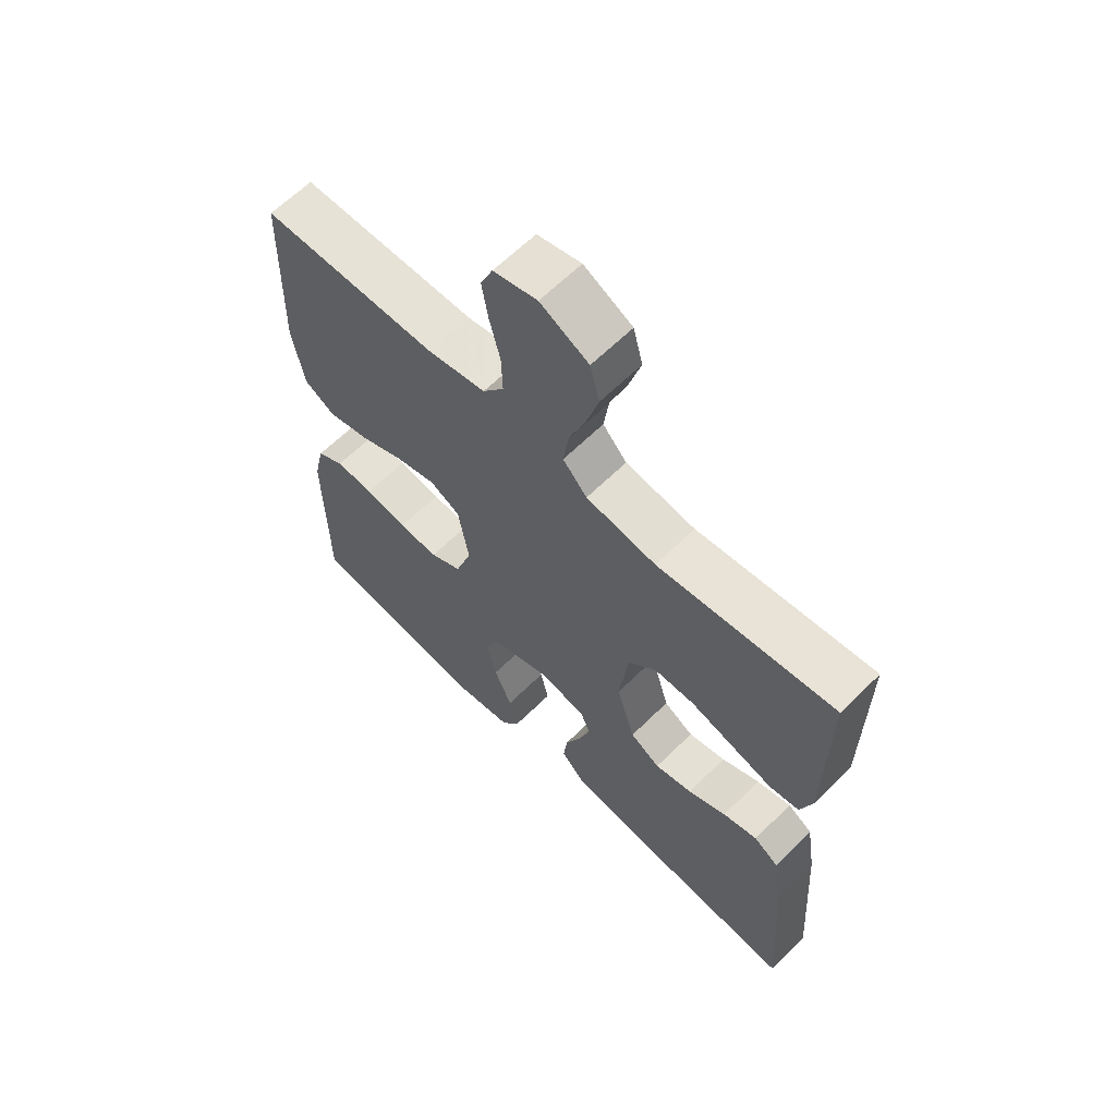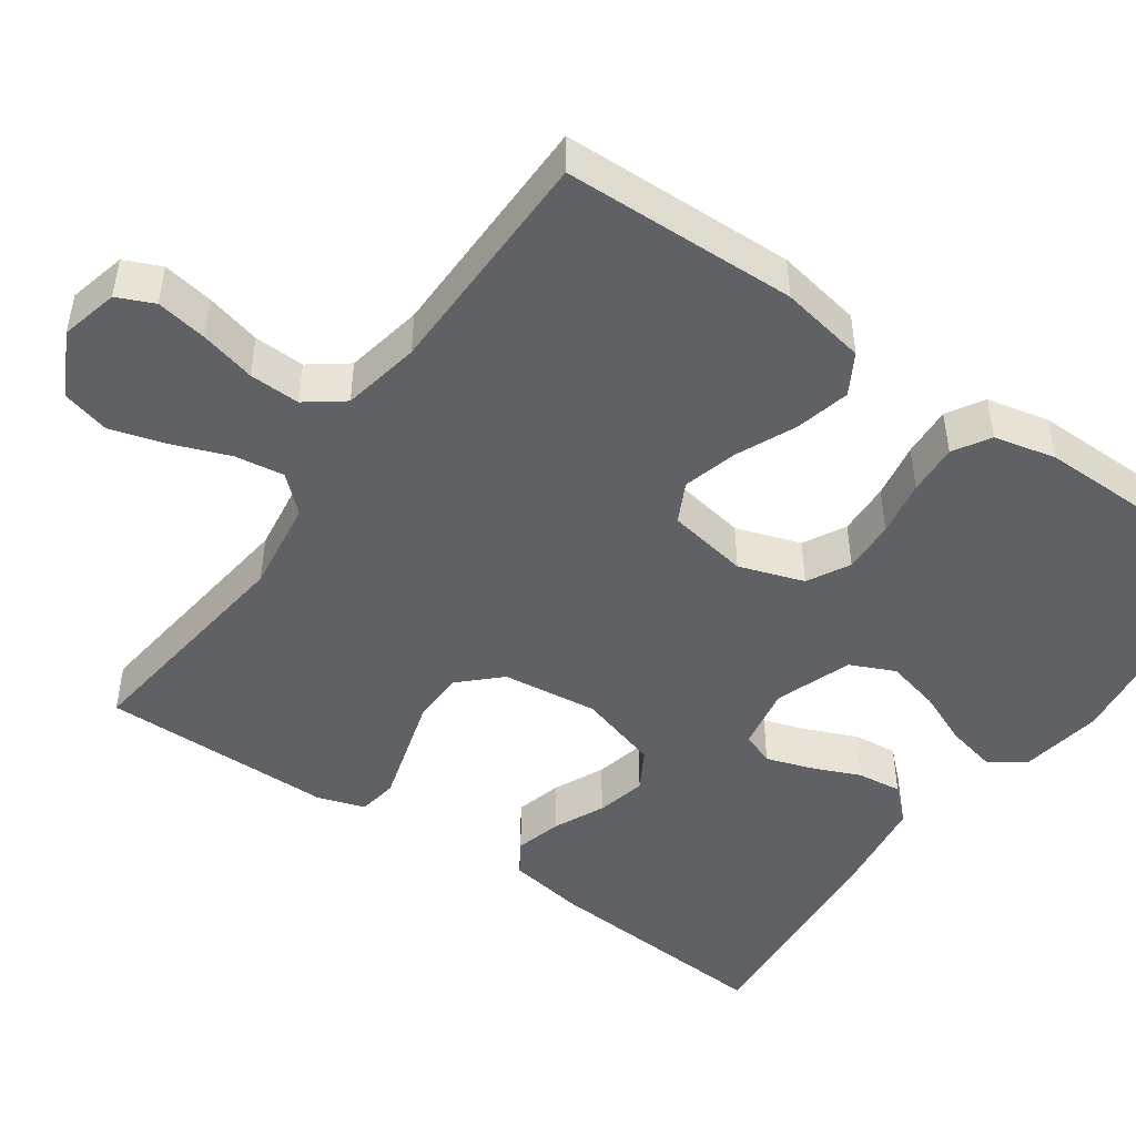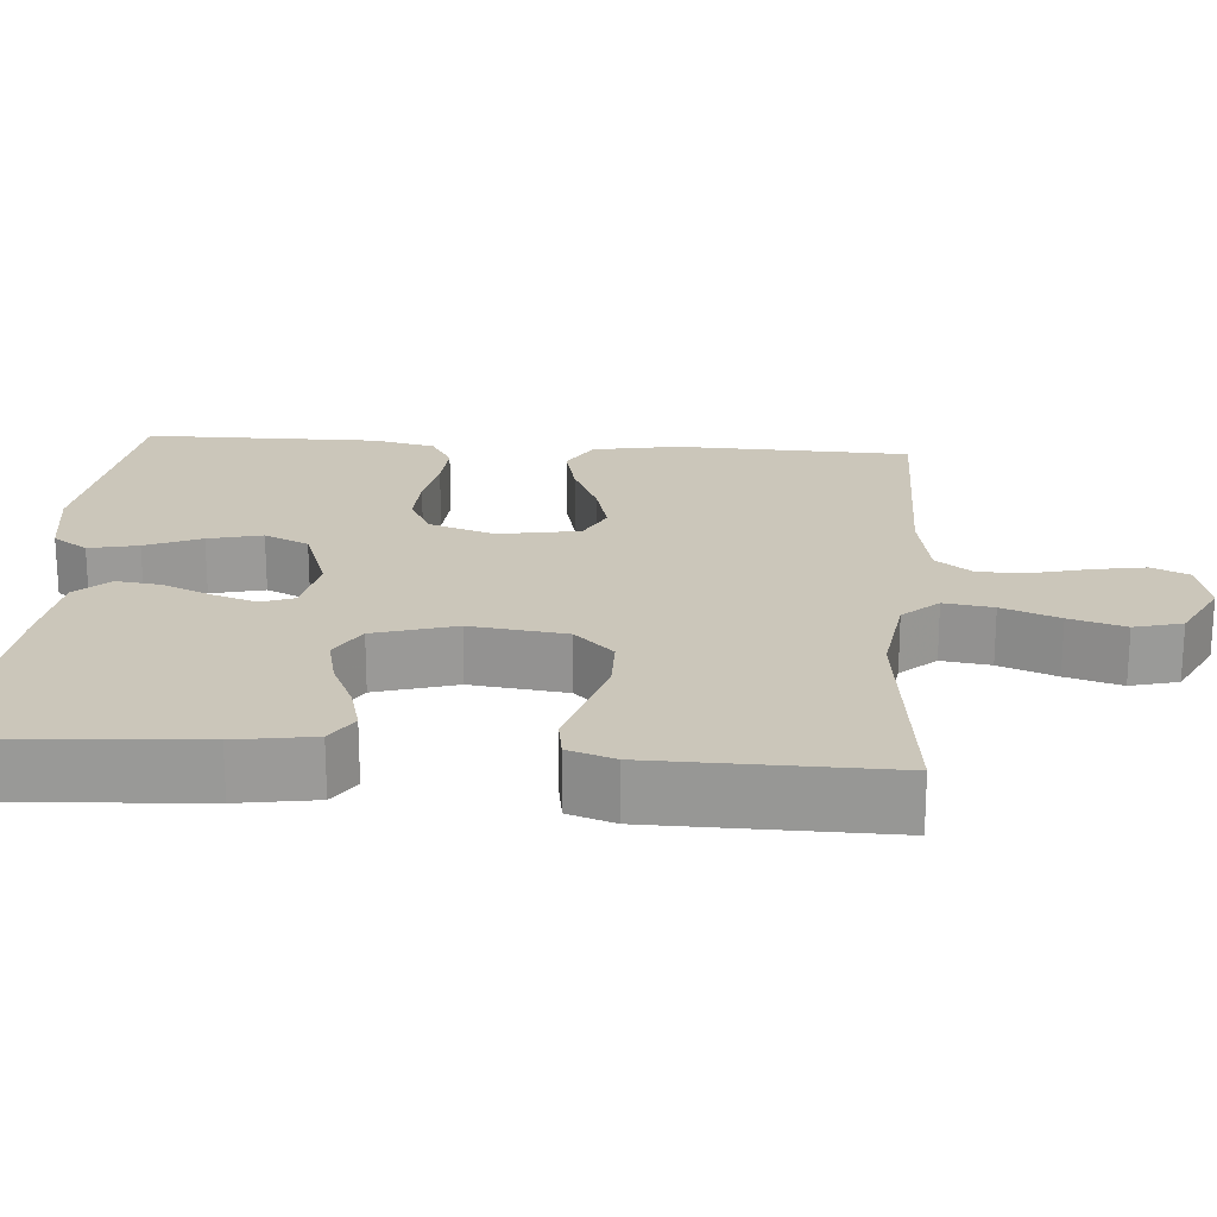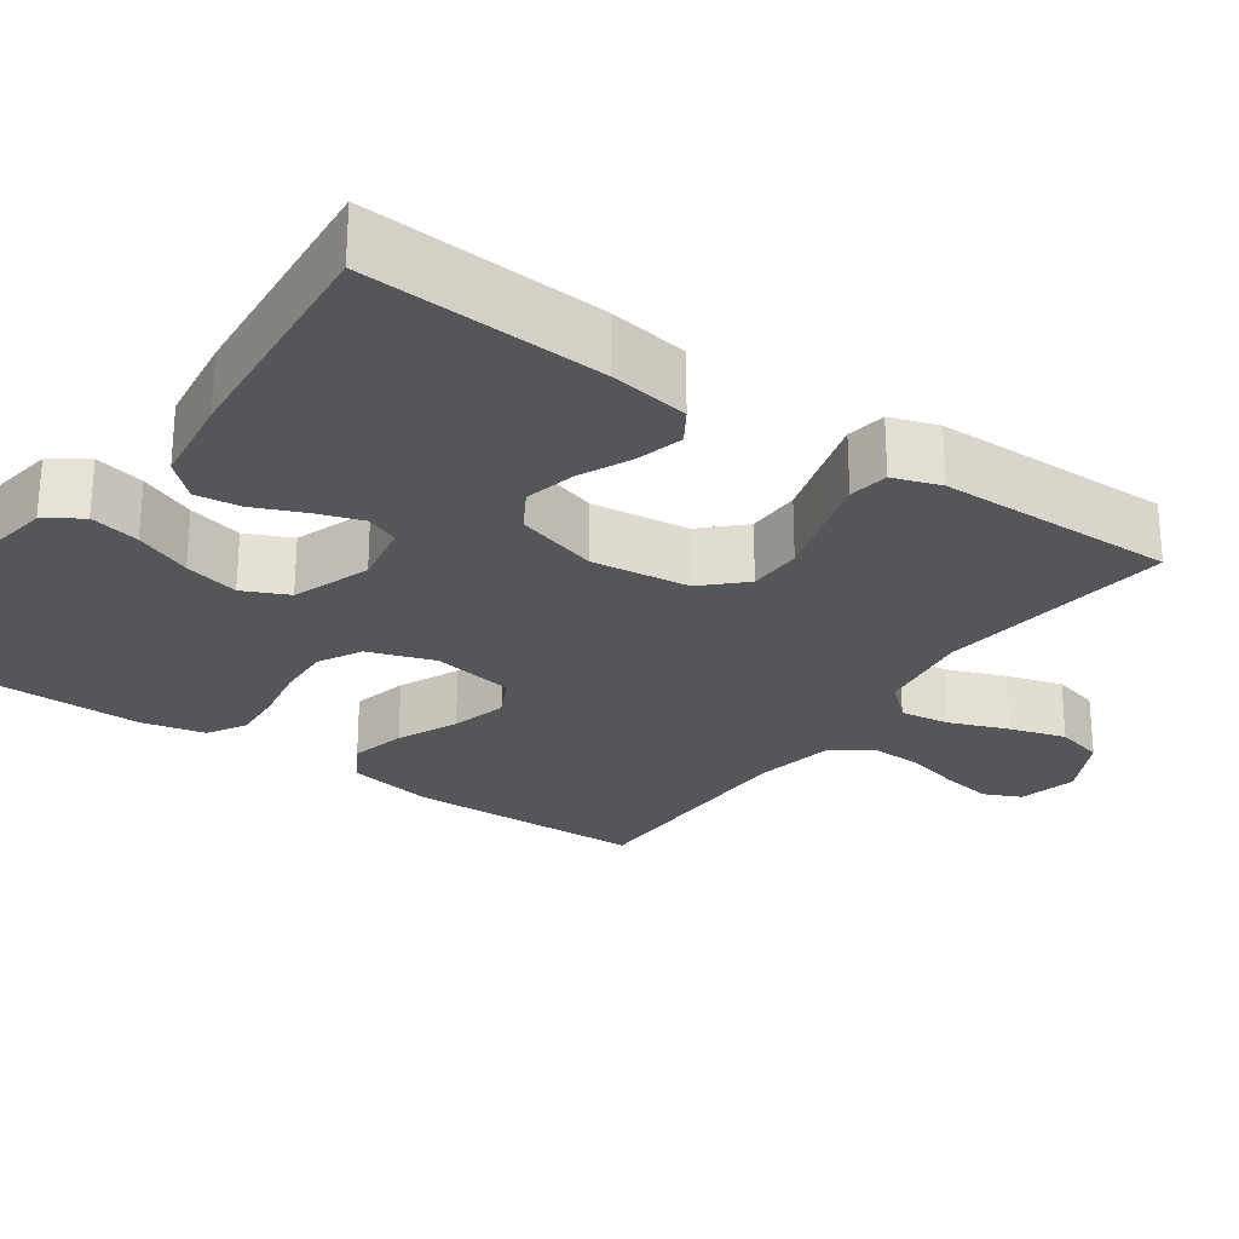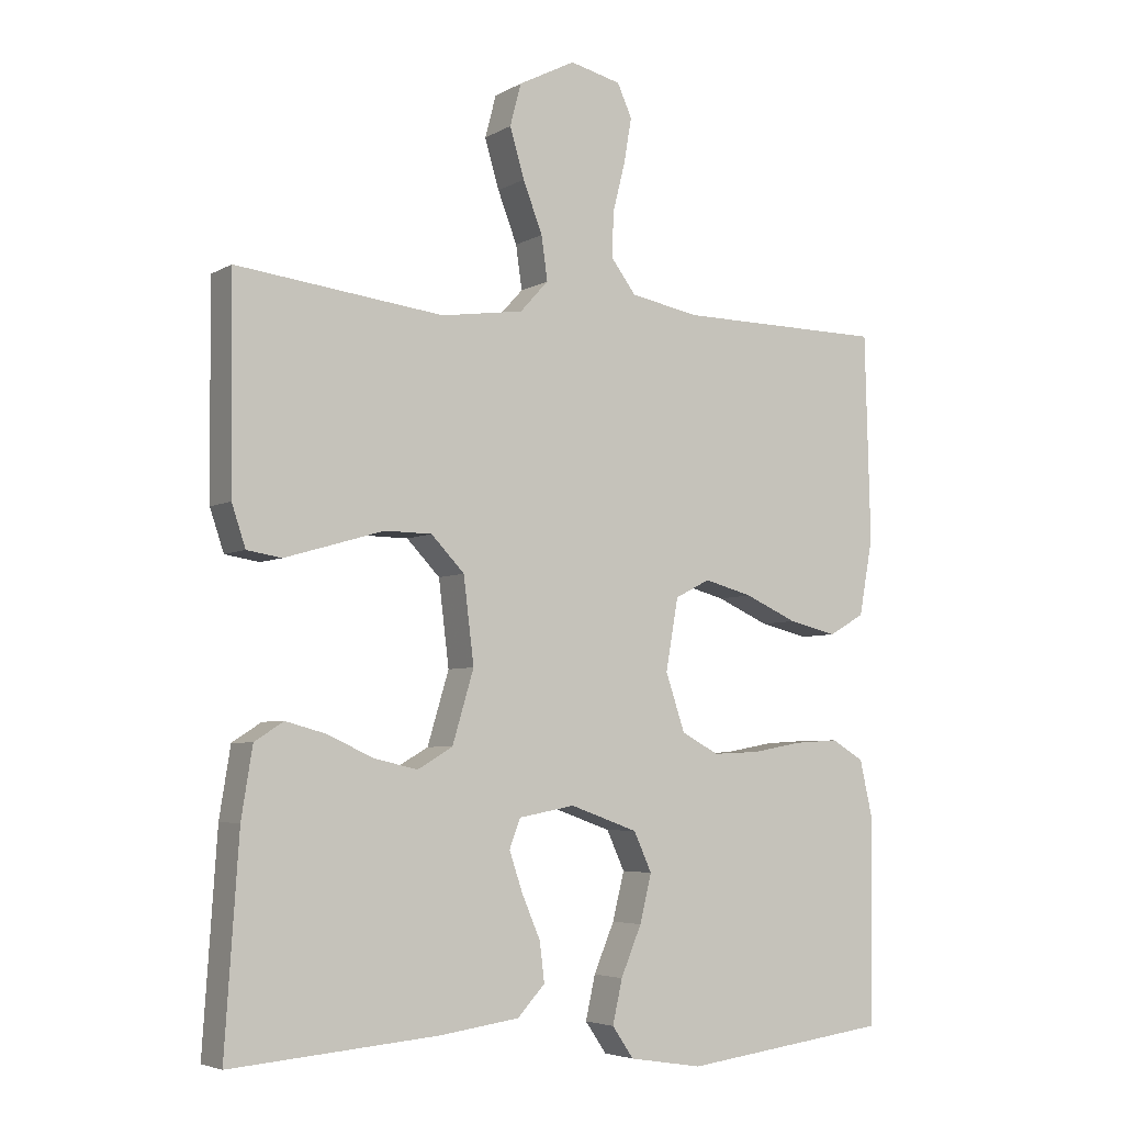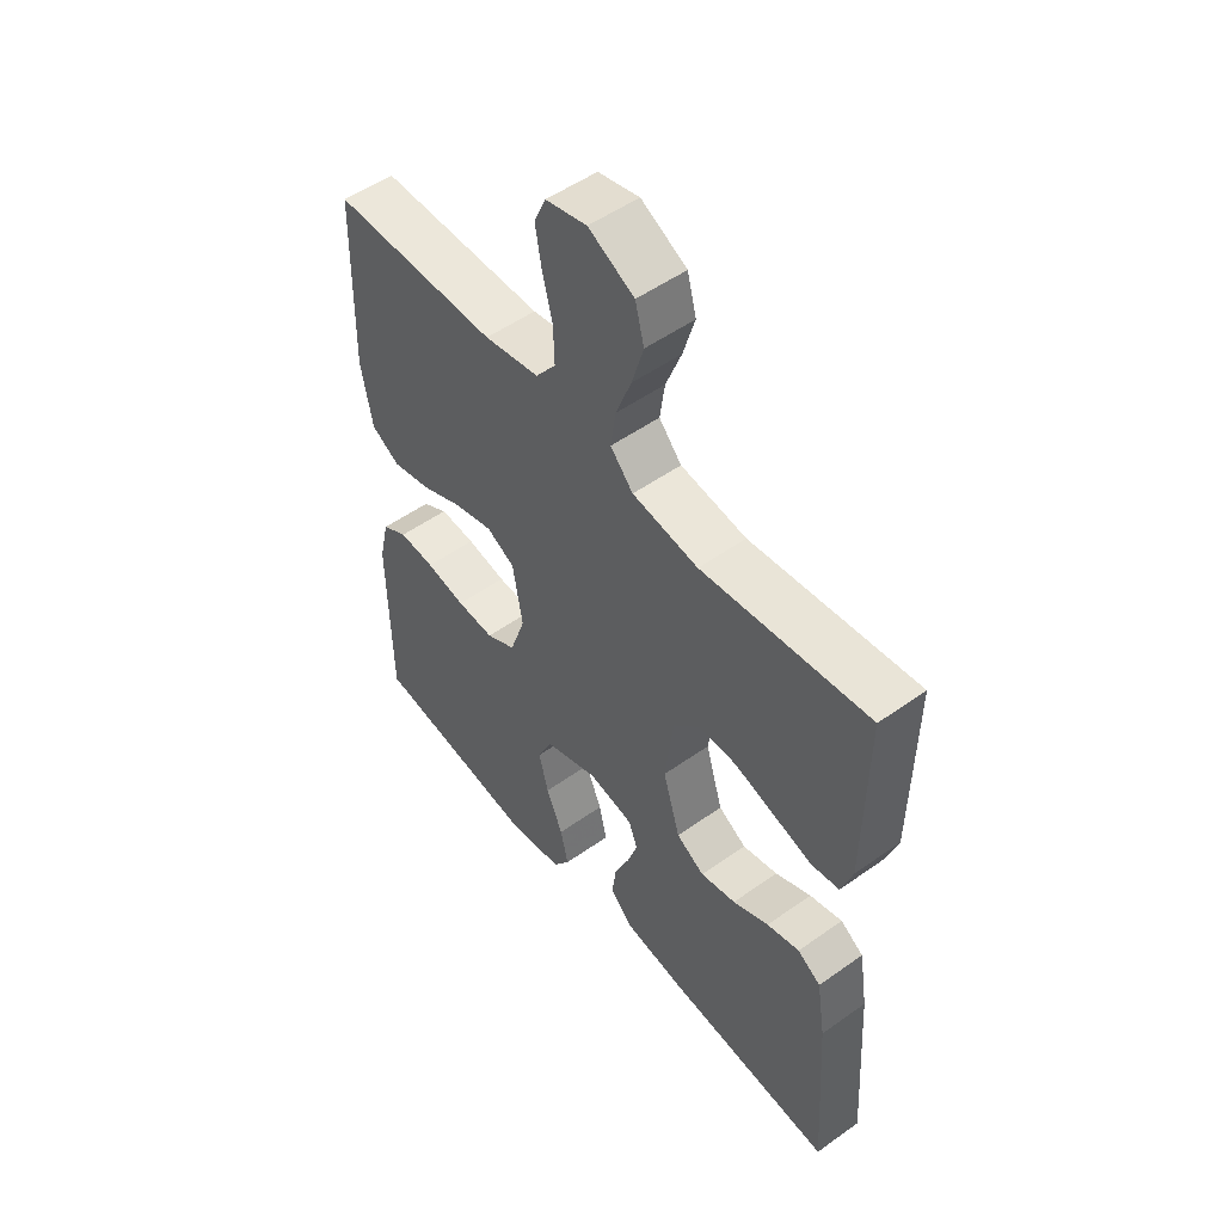
<metadata>
{"format":"obj","ext":"obj","renderer":"f3d","projection":"perspective","resolution":1024,"background":"white","views":[{"elev":63.1,"azim":-134.9,"up":"+Z"},{"elev":-47.4,"azim":54.9,"up":"+Y"},{"elev":21.1,"azim":-85.5,"up":"+Y"},{"elev":-25.9,"azim":-125.0,"up":"+Y"},{"elev":-4.9,"azim":-30.7,"up":"+Z"},{"elev":52.2,"azim":-127.5,"up":"+Z"}]}
</metadata>
<code>
v -0.5 0.07 -0.5
v -0.48 0.07 -0.2
v -0.464 0.07 -0.1
v -0.422 0.07 -0.073
v -0.363 0.07 -0.089
v -0.298 0.07 -0.119
v -0.234 0.07 -0.134
v -0.183 0.07 -0.104
v -0.152 0.07 0
v -0.167 0.07 0.123
v -0.215 0.07 0.173
v -0.283 0.07 0.174
v -0.358 0.07 0.152
v -0.427 0.07 0.132
v -0.477 0.07 0.14
v -0.497 0.07 0.2
v -0.5 0.07 0.5
v -0.2 0.07 0.464
v -0.081 0.07 0.481
v -0.04 0.07 0.526
v -0.049 0.07 0.589
v -0.077 0.07 0.662
v -0.098 0.07 0.733
v -0.082 0.07 0.794
v 0 0.07 0.836
v 0.074 0.07 0.818
v 0.095 0.07 0.771
v 0.084 0.07 0.706
v 0.066 0.07 0.635
v 0.064 0.07 0.57
v 0.1 0.07 0.522
v 0.2 0.07 0.503
v 0.5 0.07 0.5
v 0.508 0.07 0.2
v 0.488 0.07 0.09
v 0.436 0.07 0.06
v 0.366 0.07 0.077
v 0.29 0.07 0.111
v 0.22 0.07 0.13
v 0.169 0.07 0.104
v 0.151 0.07 0
v 0.179 0.07 -0.083
v 0.233 0.07 -0.112
v 0.301 0.07 -0.109
v 0.373 0.07 -0.096
v 0.438 0.07 -0.092
v 0.485 0.07 -0.12
v 0.503 0.07 -0.2
v 0.5 0.07 -0.5
v 0.2 0.07 -0.539
v 0.094 0.07 -0.522
v 0.063 0.07 -0.477
v 0.077 0.07 -0.414
v 0.107 0.07 -0.343
v 0.124 0.07 -0.274
v 0.098 0.07 -0.217
v 0 0.07 -0.182
v -0.081 0.07 -0.197
v -0.097 0.07 -0.239
v -0.078 0.07 -0.296
v -0.051 0.07 -0.359
v -0.044 0.07 -0.416
v -0.084 0.07 -0.459
v -0.2 0.07 -0.475
v -0.5 0 -0.5
v -0.48 0 -0.2
v -0.464 0 -0.1
v -0.422 0 -0.073
v -0.363 0 -0.089
v -0.298 0 -0.119
v -0.234 0 -0.134
v -0.183 0 -0.104
v -0.152 0 0
v -0.167 0 0.123
v -0.215 0 0.173
v -0.283 0 0.174
v -0.358 0 0.152
v -0.427 0 0.132
v -0.477 0 0.14
v -0.497 0 0.2
v -0.5 0 0.5
v -0.2 0 0.464
v -0.081 0 0.481
v -0.04 0 0.526
v -0.049 0 0.589
v -0.077 0 0.662
v -0.098 0 0.733
v -0.082 0 0.794
v 0 0 0.836
v 0.074 0 0.818
v 0.095 0 0.771
v 0.084 0 0.706
v 0.066 0 0.635
v 0.064 0 0.57
v 0.1 0 0.522
v 0.2 0 0.503
v 0.5 0 0.5
v 0.508 0 0.2
v 0.488 0 0.09
v 0.436 0 0.06
v 0.366 0 0.077
v 0.29 0 0.111
v 0.22 0 0.13
v 0.169 0 0.104
v 0.151 0 0
v 0.179 0 -0.083
v 0.233 0 -0.112
v 0.301 0 -0.109
v 0.373 0 -0.096
v 0.438 0 -0.092
v 0.485 0 -0.12
v 0.503 0 -0.2
v 0.5 0 -0.5
v 0.2 0 -0.539
v 0.094 0 -0.522
v 0.063 0 -0.477
v 0.077 0 -0.414
v 0.107 0 -0.343
v 0.124 0 -0.274
v 0.098 0 -0.217
v 0 0 -0.182
v -0.081 0 -0.197
v -0.097 0 -0.239
v -0.078 0 -0.296
v -0.051 0 -0.359
v -0.044 0 -0.416
v -0.084 0 -0.459
v -0.2 0 -0.475
f 60 61 62 63
f 59 60 63 64
f 58 59 64 1
f 51 52 53 54
f 51 54 55
f 50 51 55
f 49 50 55
f 48 49 55 56
f 44 45 46 47
f 43 44 47 48
f 35 36 37 38
f 35 38 39
f 32 33 34 35
f 31 32 35 39
f 30 31 39 40
f 26 27 28 29
f 24 25 26 29
f 24 29 30
f 21 22 23 24
f 21 24 30 40
f 15 16 17 18
f 15 18 19
f 12 13 14 15
f 12 15 19
f 11 12 19 20
f 3 4 5 6
f 3 6 7
f 58 1 2 3
f 57 58 3 7
f 43 48 56 57
f 42 43 57 7
f 20 21 40 41
f 10 11 20 41
f 9 10 41 42
f 8 9 42
f 7 8 42
f 127 126 125 124
f 128 127 124 123
f 65 128 123 122
f 118 117 116 115
f 119 118 115
f 119 115 114
f 119 114 113
f 120 119 113 112
f 111 110 109 108
f 112 111 108 107
f 102 101 100 99
f 103 102 99
f 99 98 97 96
f 103 99 96 95
f 104 103 95 94
f 93 92 91 90
f 93 90 89 88
f 94 93 88
f 88 87 86 85
f 104 94 88 85
f 82 81 80 79
f 83 82 79
f 79 78 77 76
f 83 79 76
f 84 83 76 75
f 70 69 68 67
f 71 70 67
f 67 66 65 122
f 71 67 122 121
f 121 120 112 107
f 71 121 107 106
f 105 104 85 84
f 105 84 75 74
f 106 105 74 73
f 106 73 72
f 106 72 71
f 1 65 66 2
f 2 66 67 3
f 3 67 68 4
f 4 68 69 5
f 5 69 70 6
f 6 70 71 7
f 7 71 72 8
f 8 72 73 9
f 9 73 74 10
f 10 74 75 11
f 11 75 76 12
f 12 76 77 13
f 13 77 78 14
f 14 78 79 15
f 15 79 80 16
f 16 80 81 17
f 17 81 82 18
f 18 82 83 19
f 19 83 84 20
f 20 84 85 21
f 21 85 86 22
f 22 86 87 23
f 23 87 88 24
f 24 88 89 25
f 25 89 90 26
f 26 90 91 27
f 27 91 92 28
f 28 92 93 29
f 29 93 94 30
f 30 94 95 31
f 31 95 96 32
f 32 96 97 33
f 33 97 98 34
f 34 98 99 35
f 35 99 100 36
f 36 100 101 37
f 37 101 102 38
f 38 102 103 39
f 39 103 104 40
f 40 104 105 41
f 41 105 106 42
f 42 106 107 43
f 43 107 108 44
f 44 108 109 45
f 45 109 110 46
f 46 110 111 47
f 47 111 112 48
f 48 112 113 49
f 49 113 114 50
f 50 114 115 51
f 51 115 116 52
f 52 116 117 53
f 53 117 118 54
f 54 118 119 55
f 55 119 120 56
f 56 120 121 57
f 57 121 122 58
f 58 122 123 59
f 59 123 124 60
f 60 124 125 61
f 61 125 126 62
f 62 126 127 63
f 63 127 128 64
f 64 128 65 1

</code>
